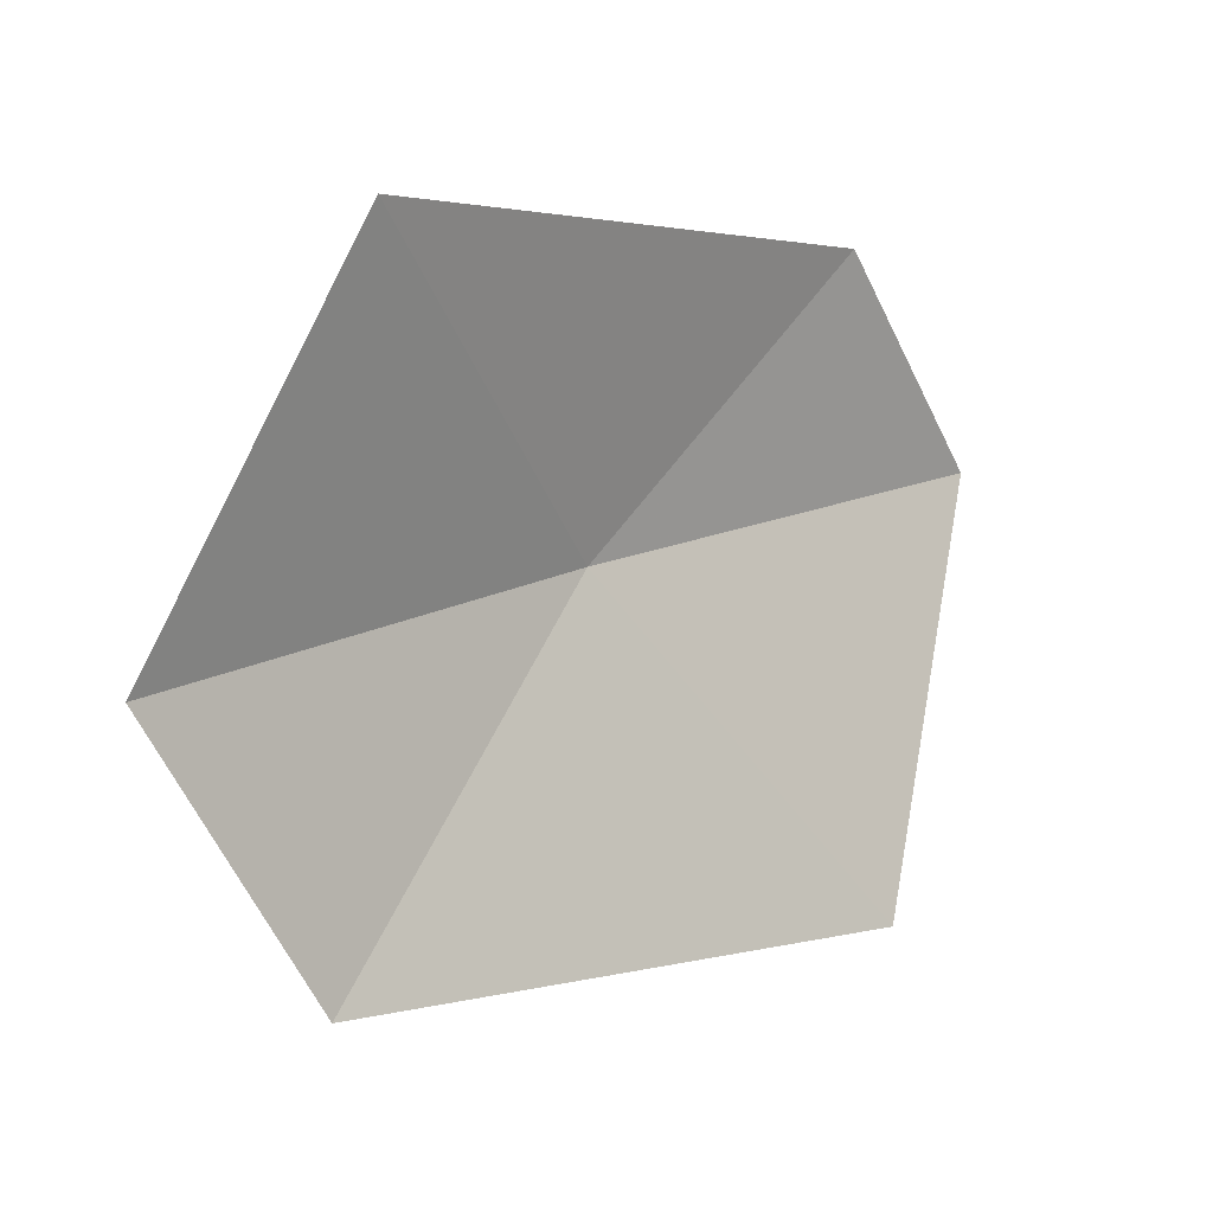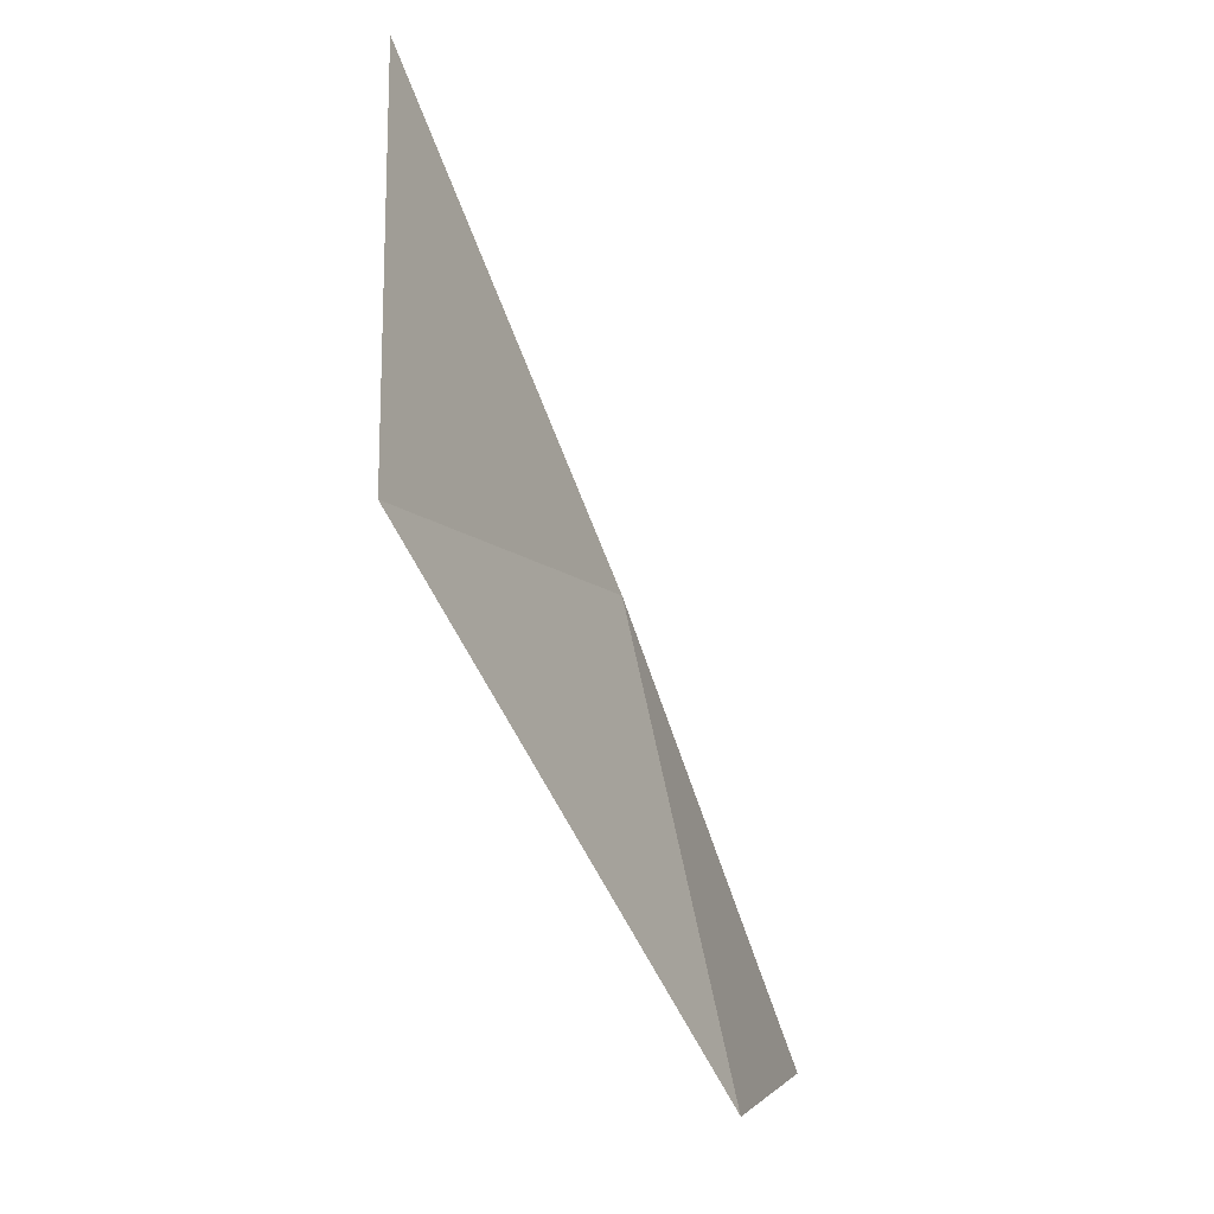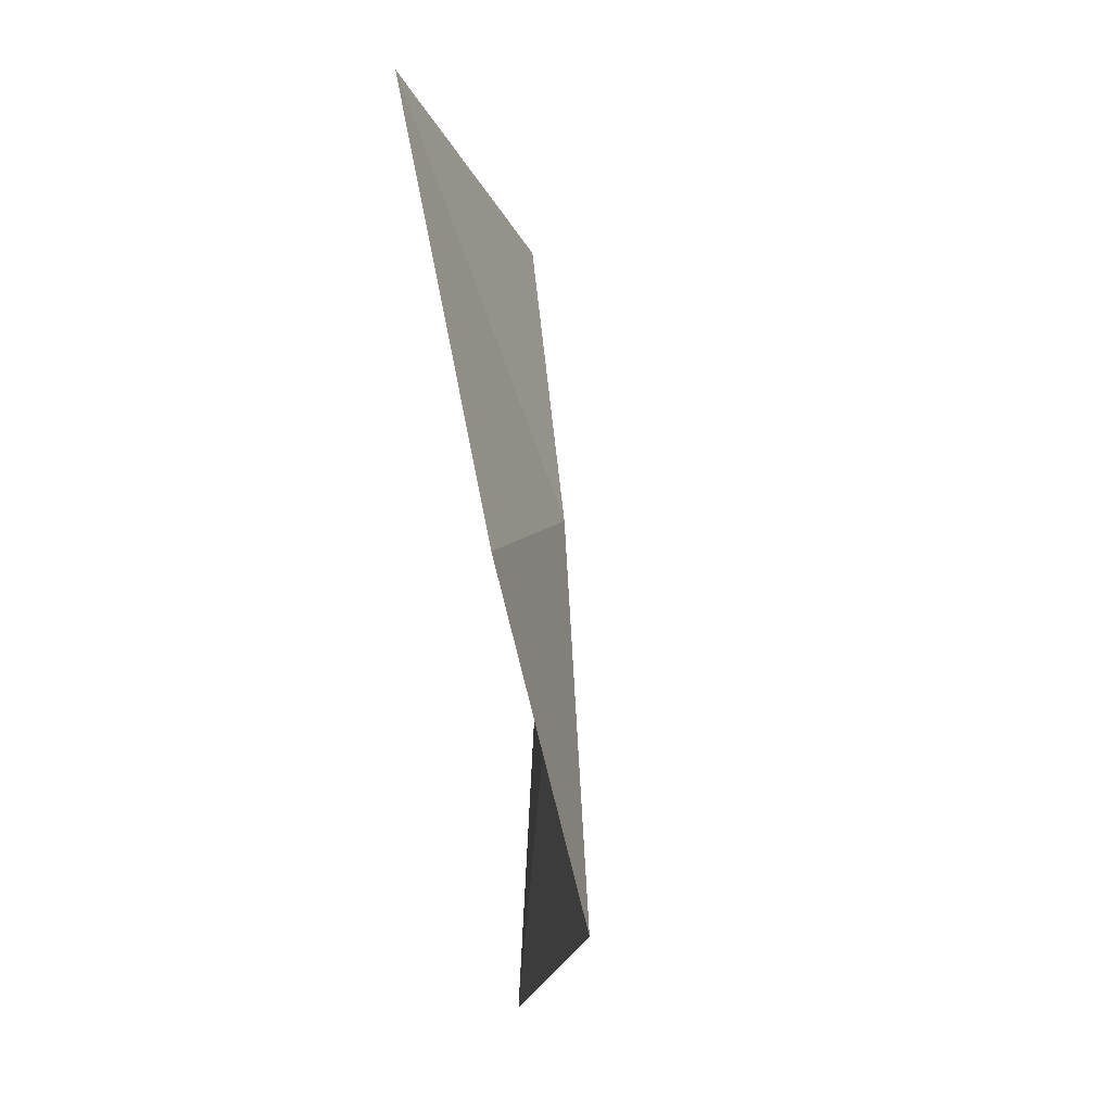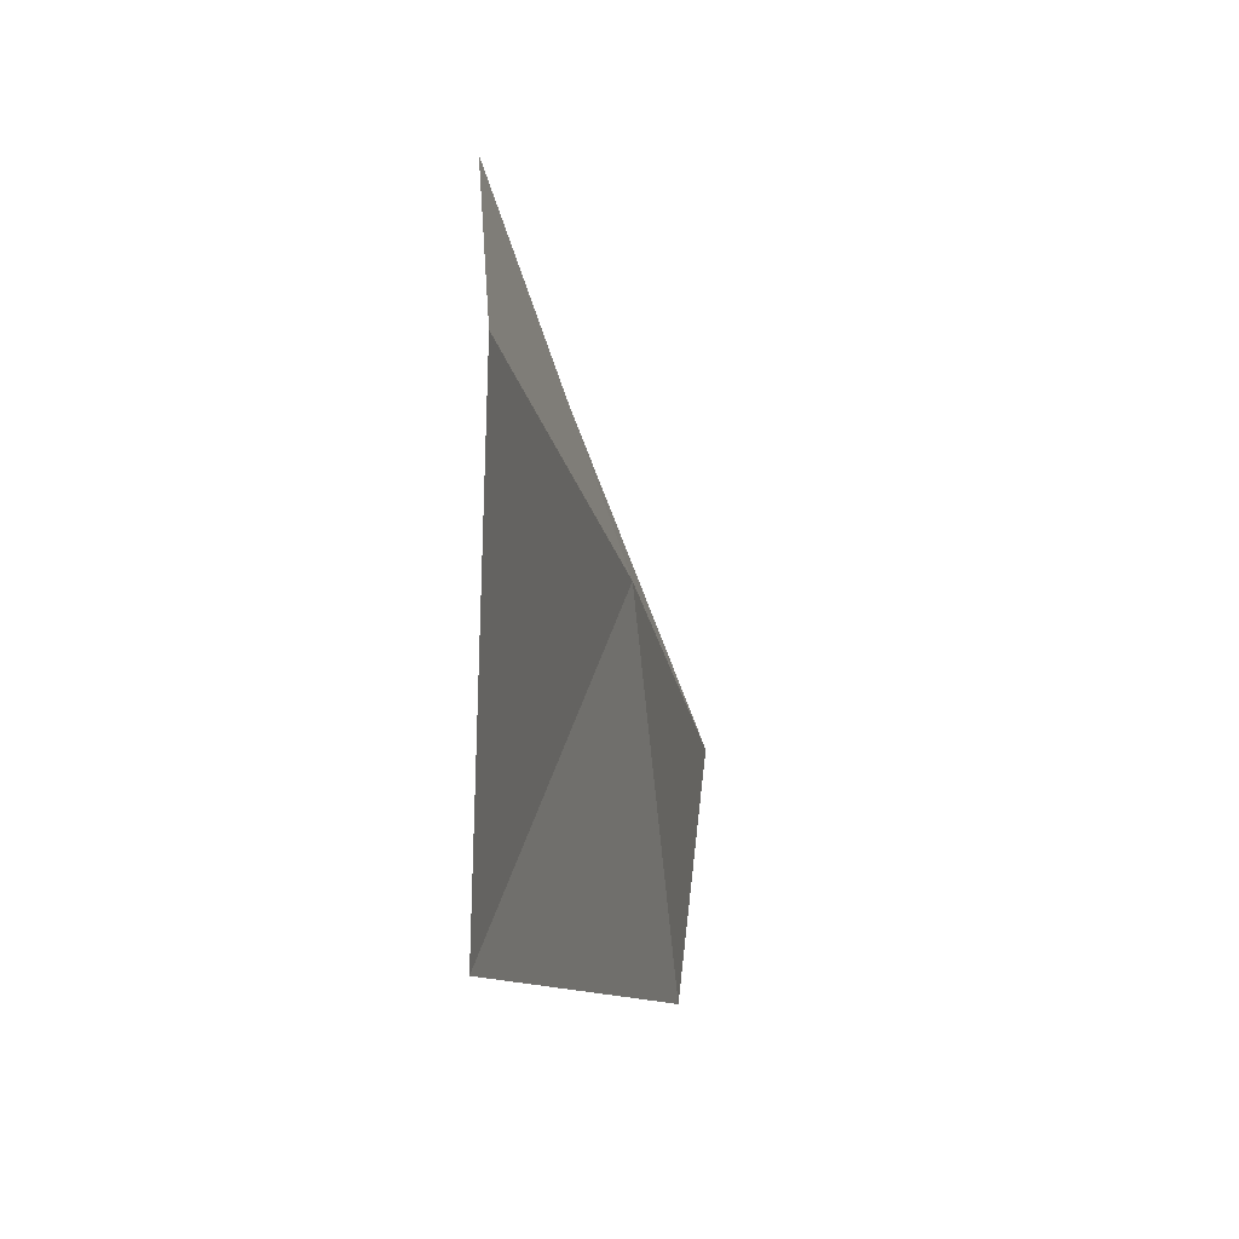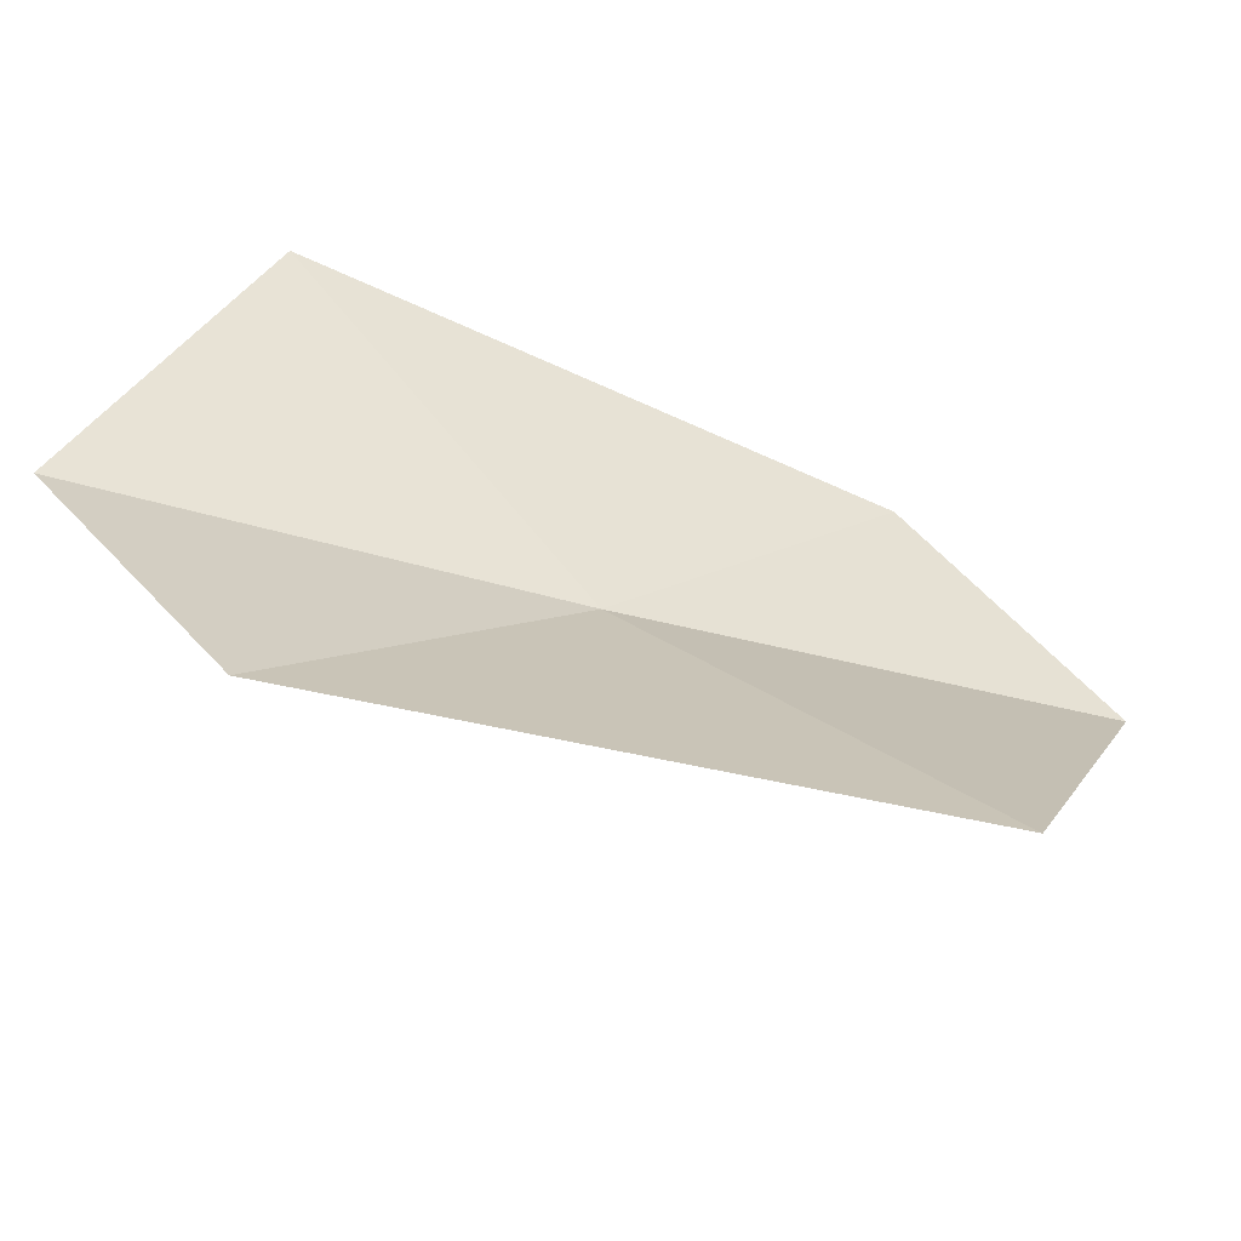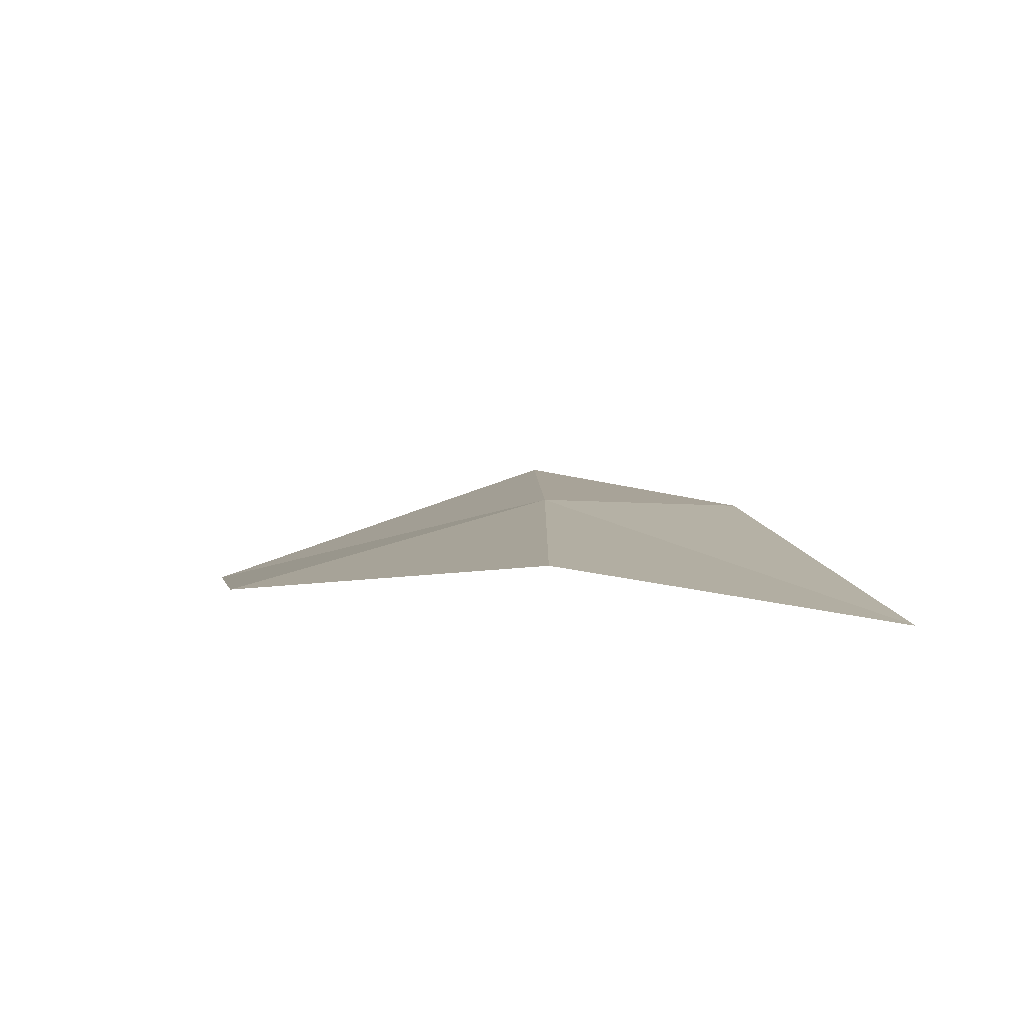
<metadata>
{"format":"obj","ext":"obj","renderer":"f3d","projection":"perspective","resolution":1024,"background":"white","views":[{"elev":-3.1,"azim":105.1,"up":"+Y"},{"elev":-56.9,"azim":-99.6,"up":"+Y"},{"elev":51.9,"azim":-123.7,"up":"+Y"},{"elev":-5.2,"azim":-110.4,"up":"+Y"},{"elev":-67.7,"azim":130.0,"up":"+Y"},{"elev":35.4,"azim":74.0,"up":"+Z"}]}
</metadata>
<code>
v -19.97 -20.1 44.29
v -20.2 -19.75 44.05
v -19.53 -19.8 44.35
v -19.68 -20.53 44.45
v -20.27 -20.47 44.03
v -19.48 -20.24 44.56
v -20.47 -19.96 43.98
f 1 3 2
f 1 5 4
f 1 4 6
f 1 6 3
f 1 2 7
f 1 7 5

</code>
